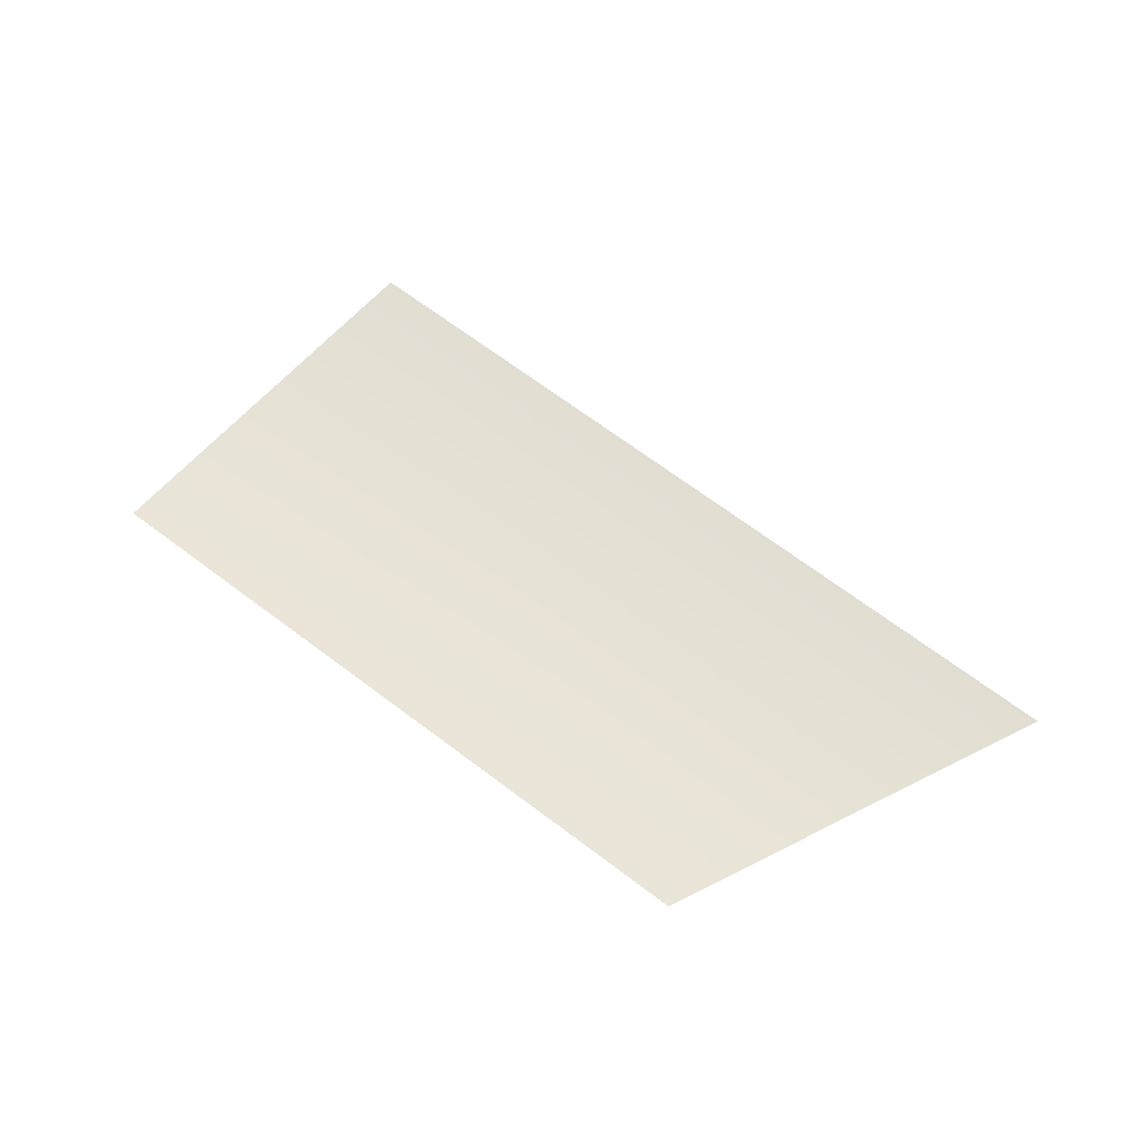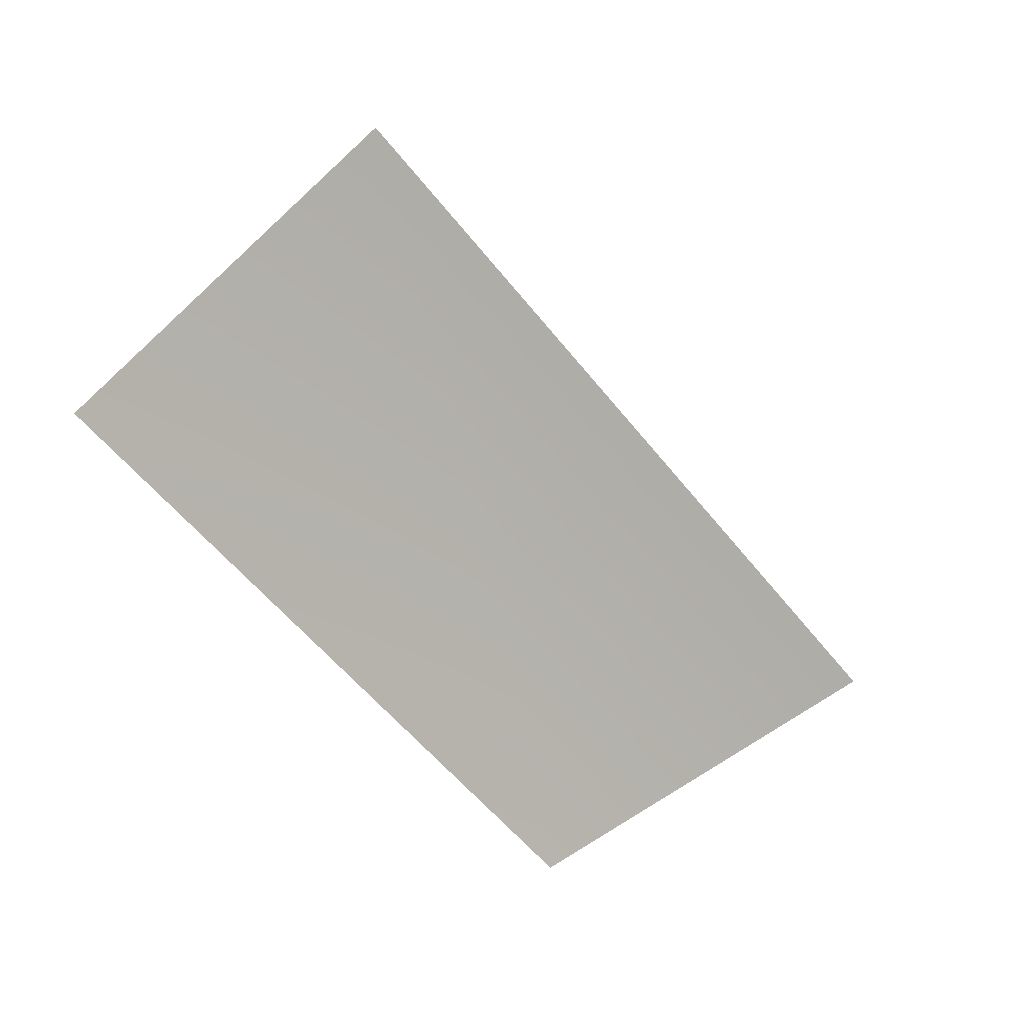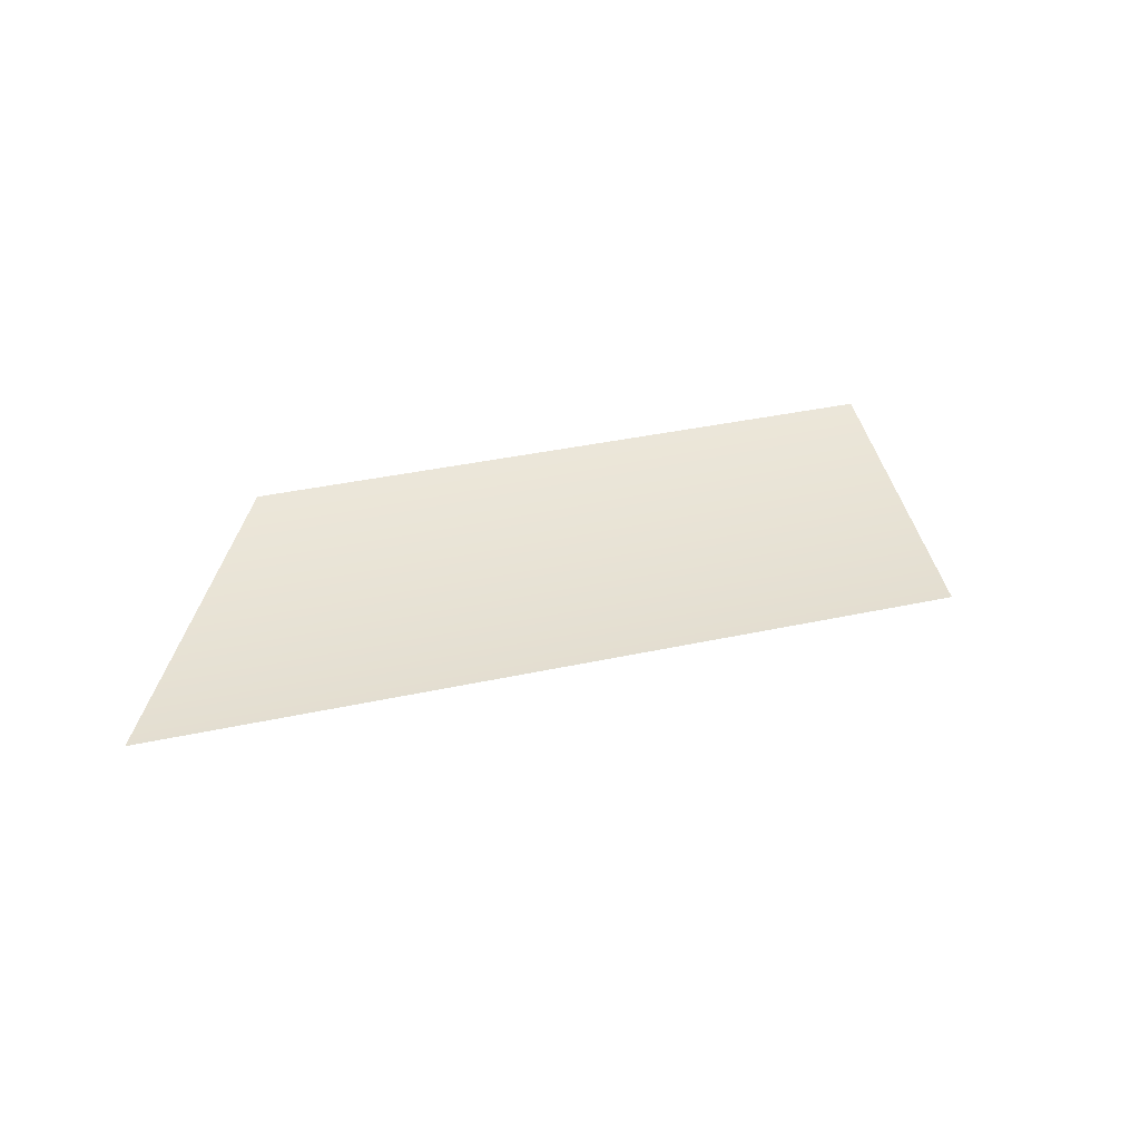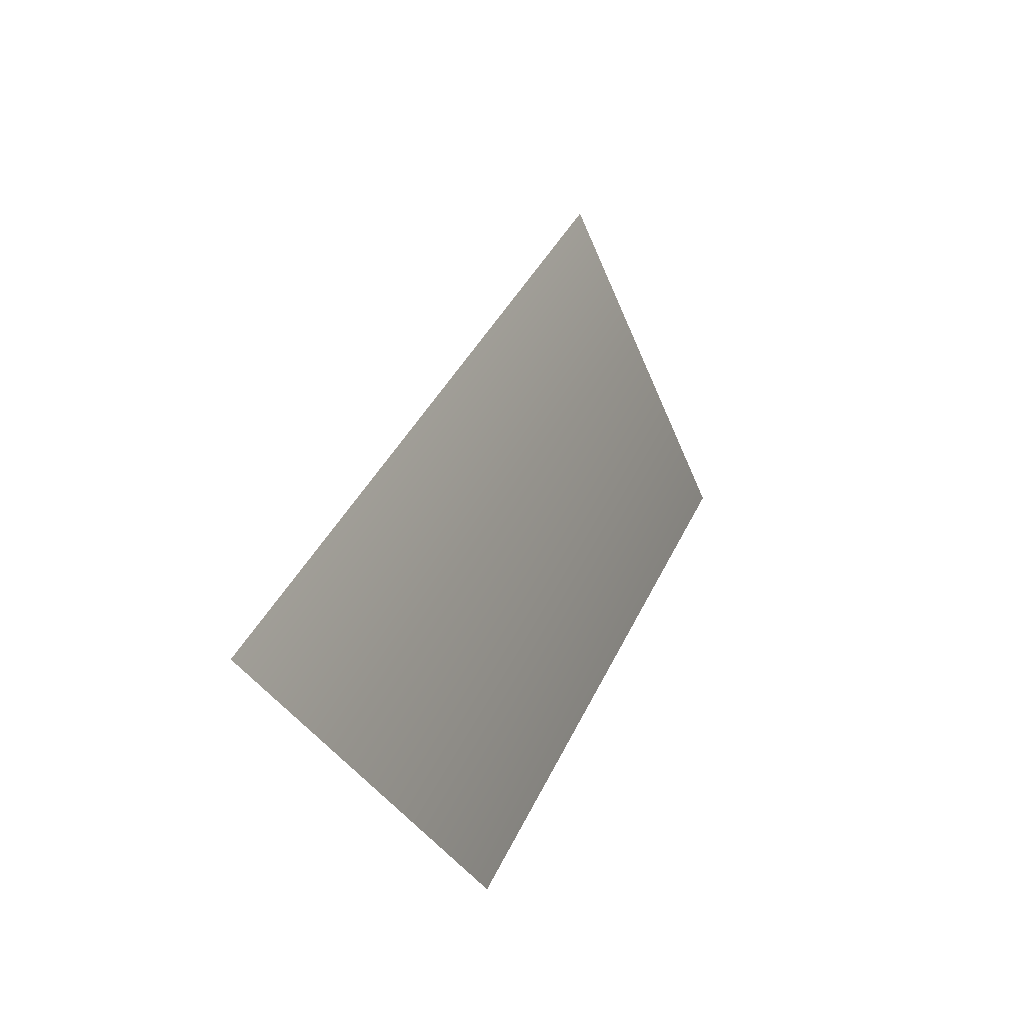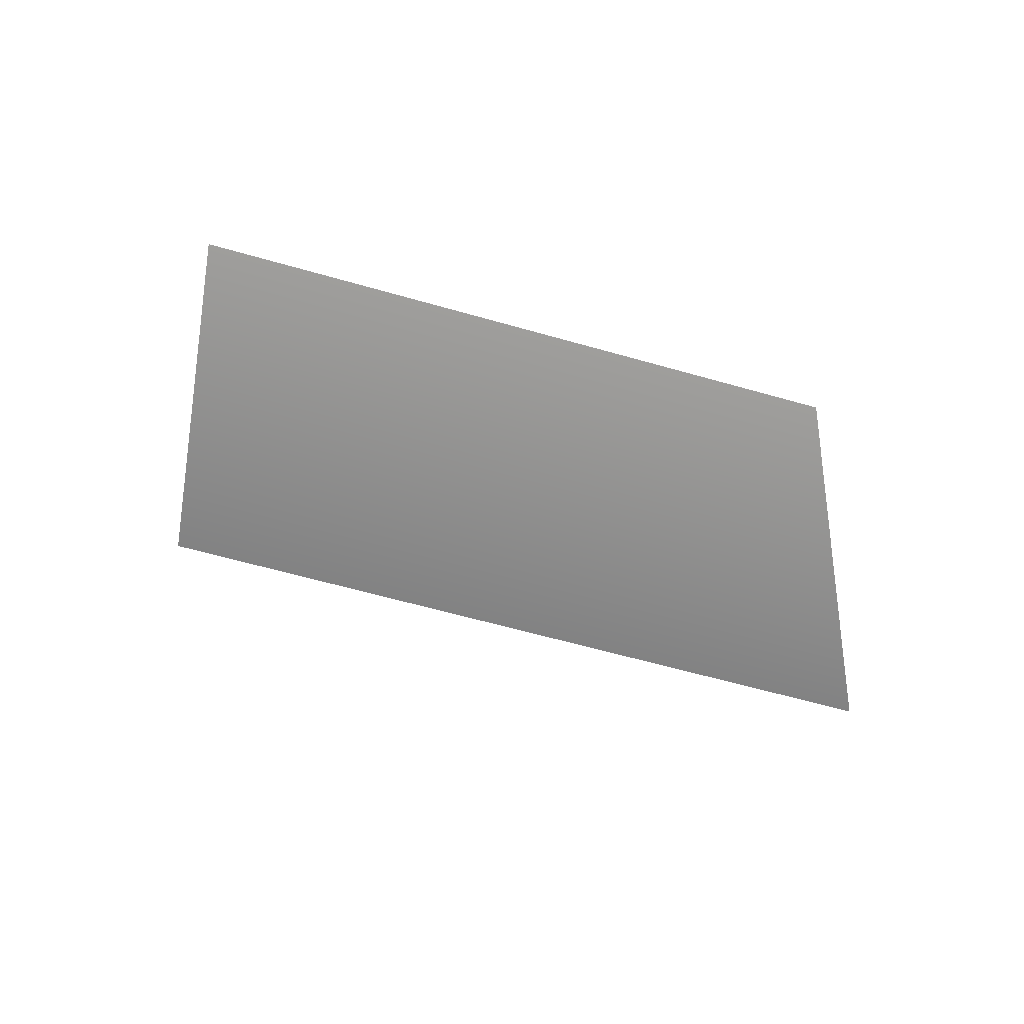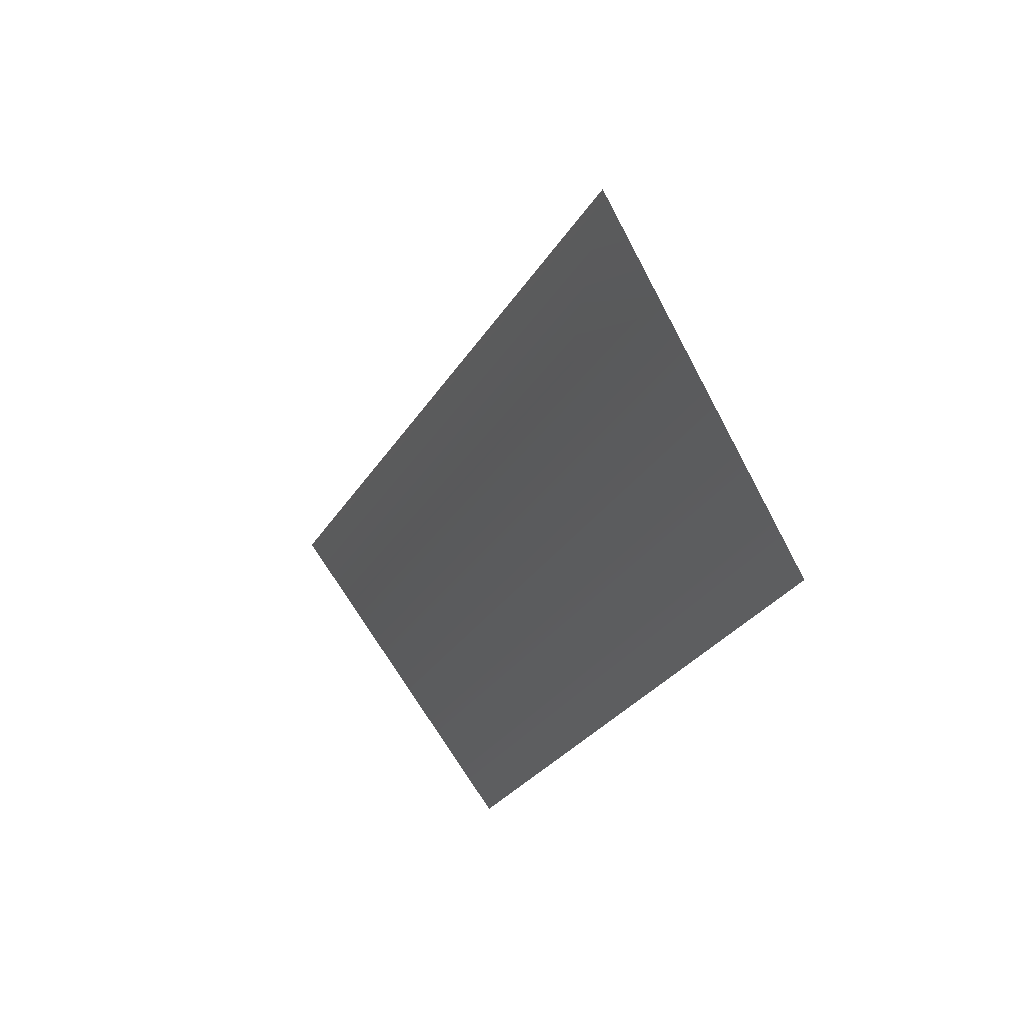
<metadata>
{"format":"obj","ext":"obj","renderer":"f3d","projection":"perspective","resolution":1024,"background":"white","views":[{"elev":68.3,"azim":172.0,"up":"+Y"},{"elev":9.8,"azim":146.0,"up":"+Z"},{"elev":36.1,"azim":-61.1,"up":"+Y"},{"elev":-15.9,"azim":-60.9,"up":"+Z"},{"elev":-60.8,"azim":118.7,"up":"+Y"},{"elev":26.1,"azim":58.9,"up":"+Z"}]}
</metadata>
<code>
o #ID346
v 0.006603 -0.04462 -0.009513
v 0.007399 -0.04462 -0.00652
v 0.008623 -0.04462 -0.007493
v 0.004962 -0.04462 -0.008957
f 1 2 3
f 2 1 4

</code>
